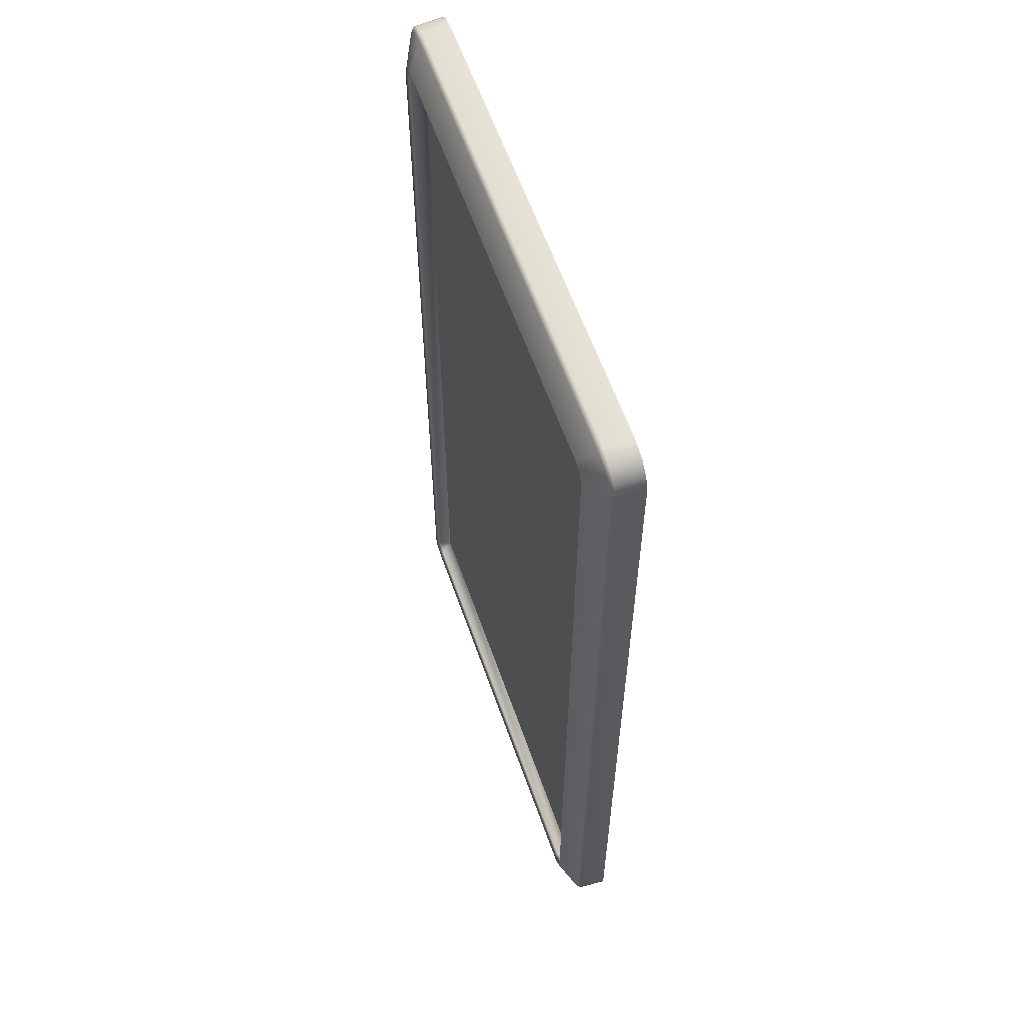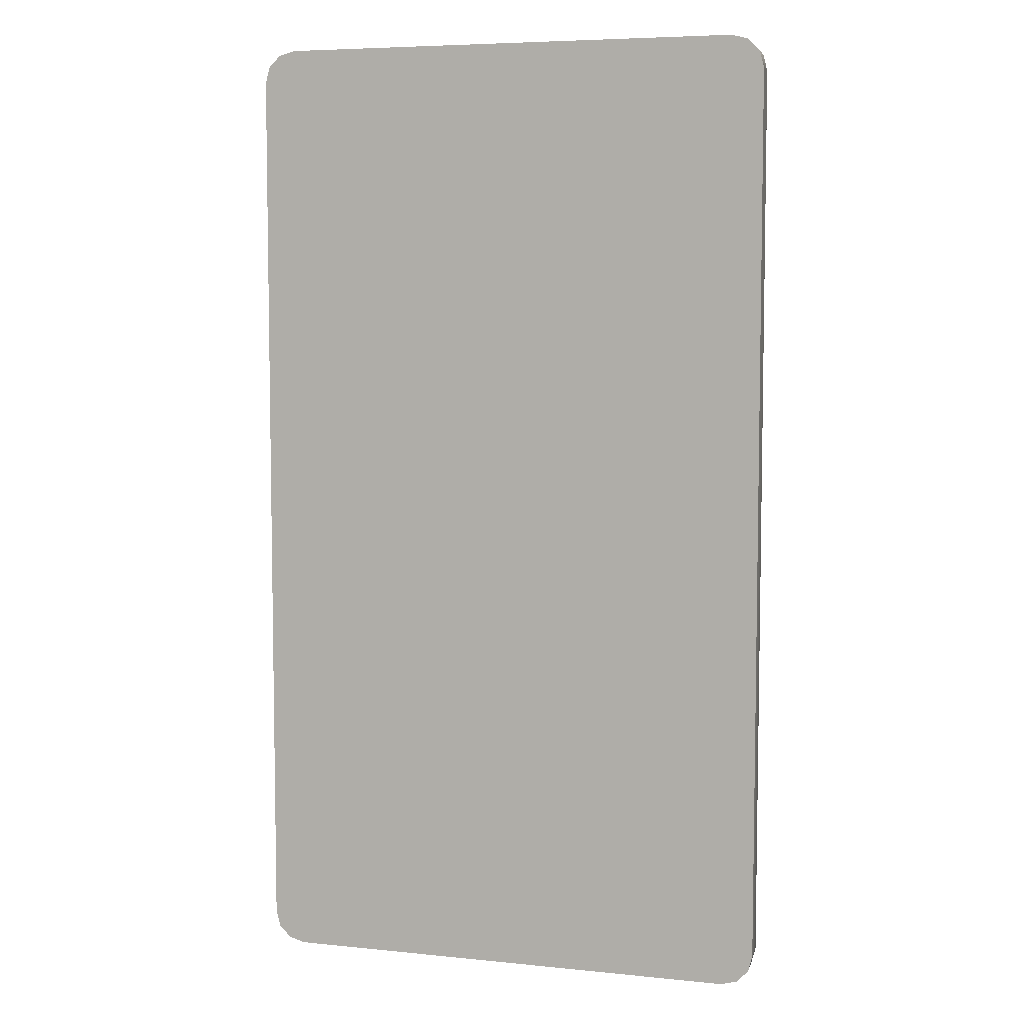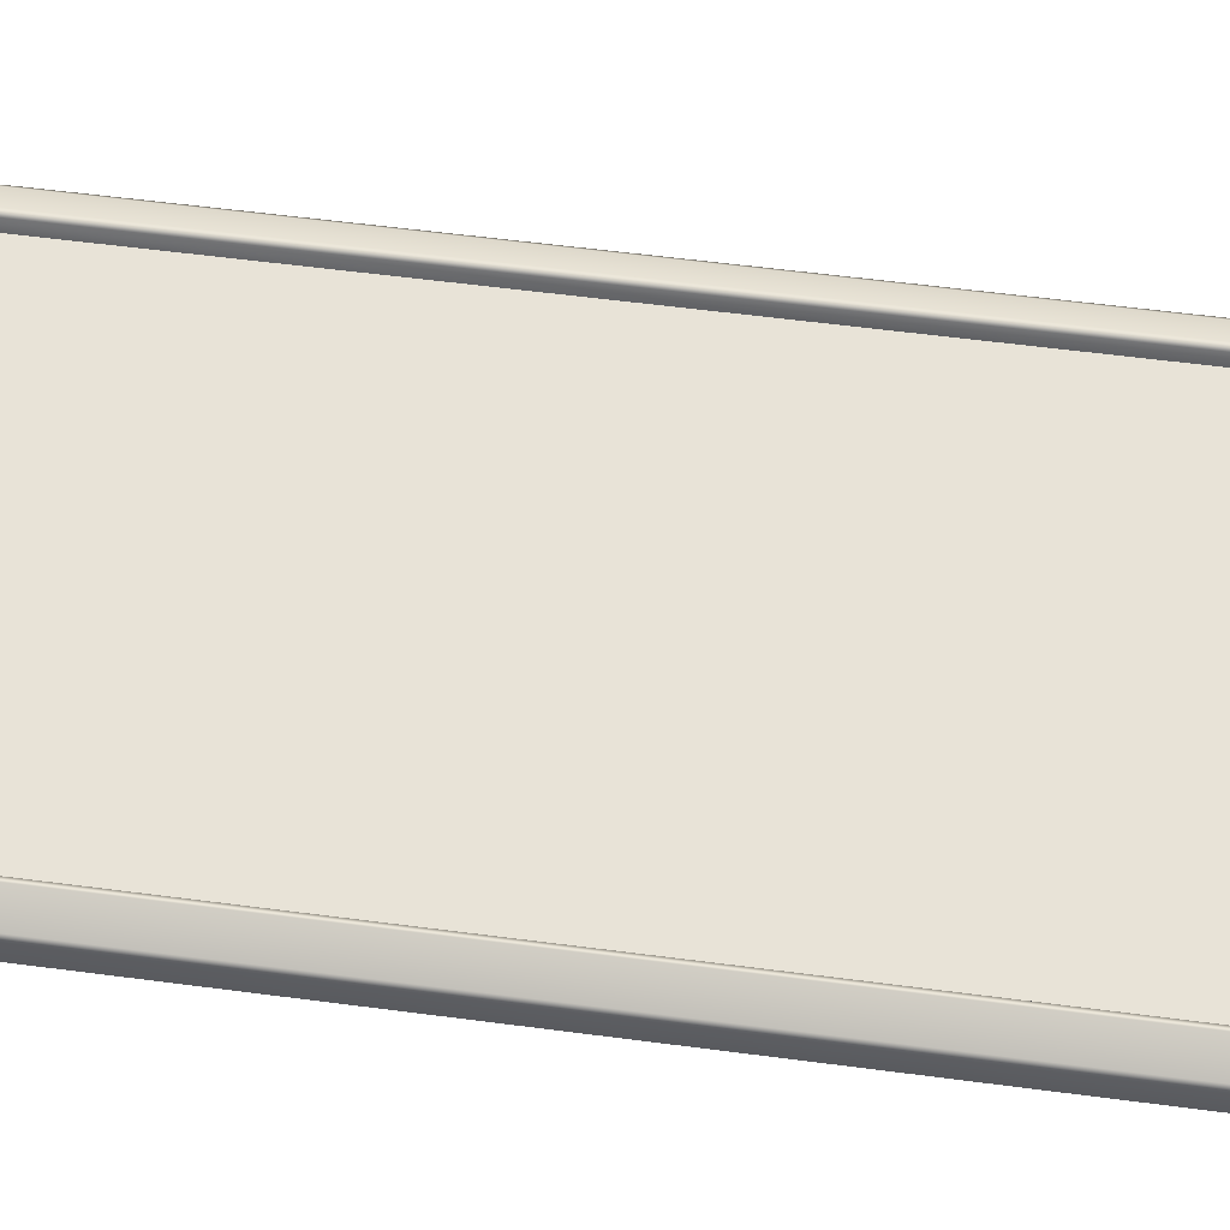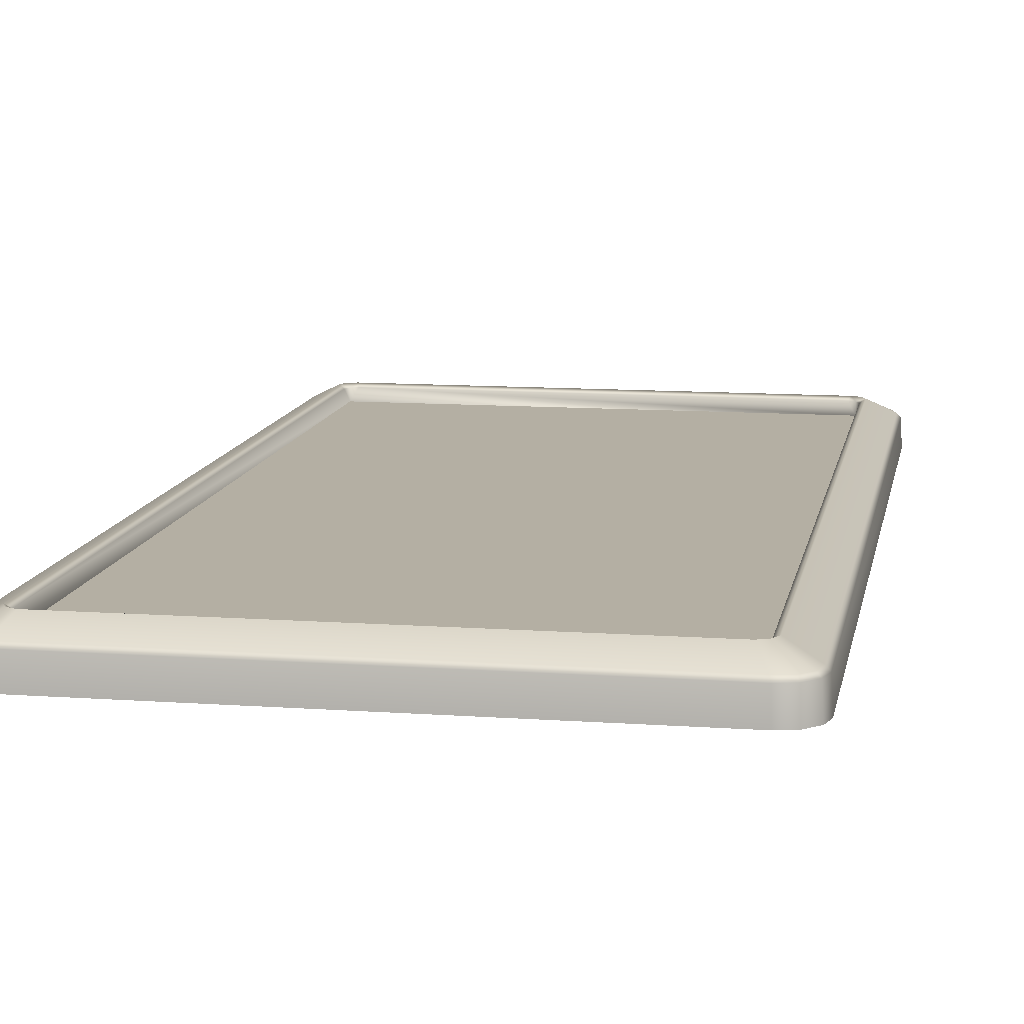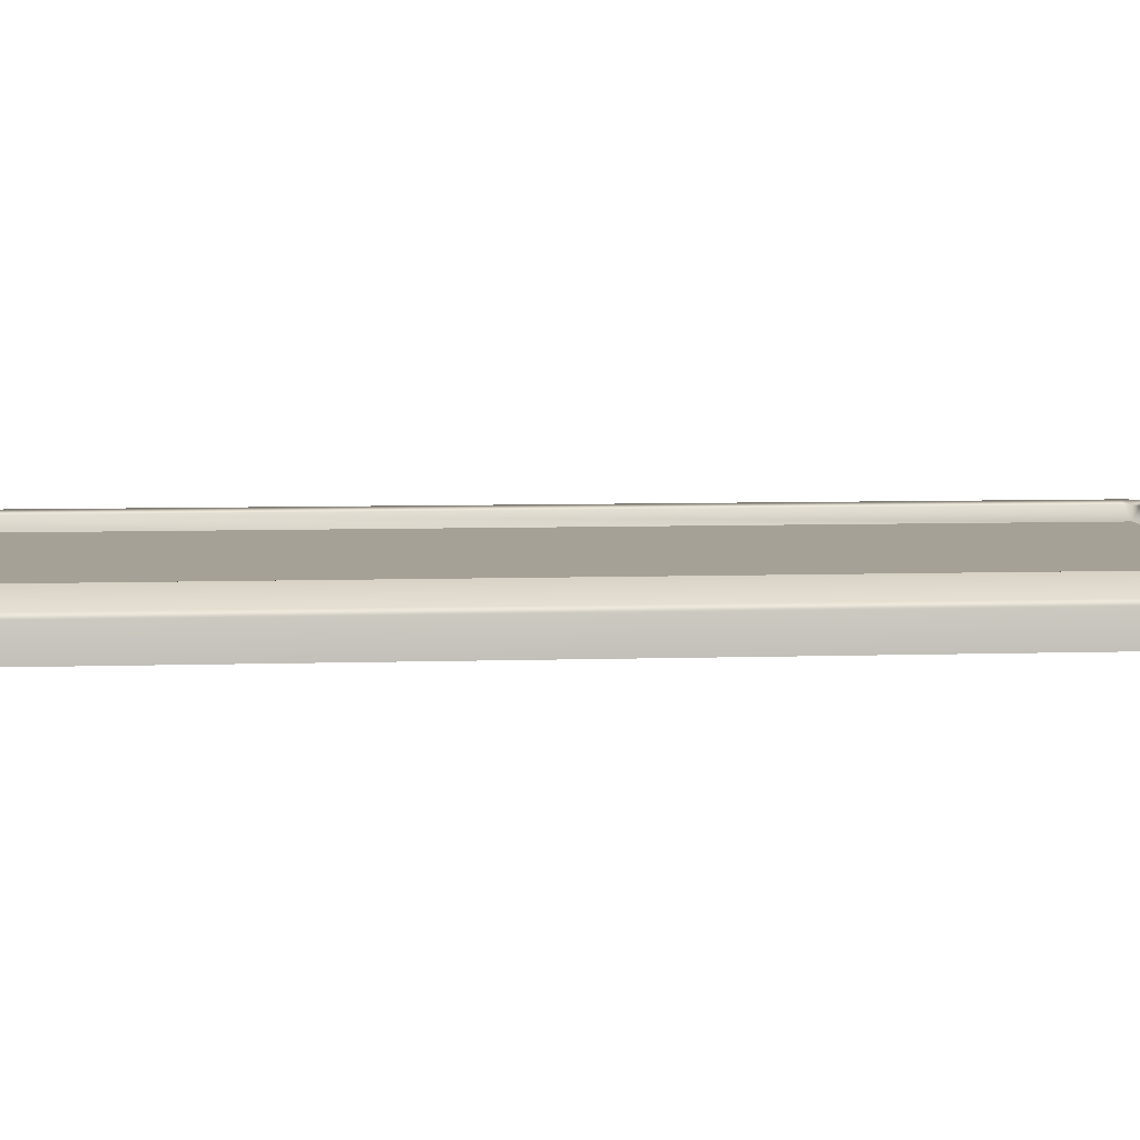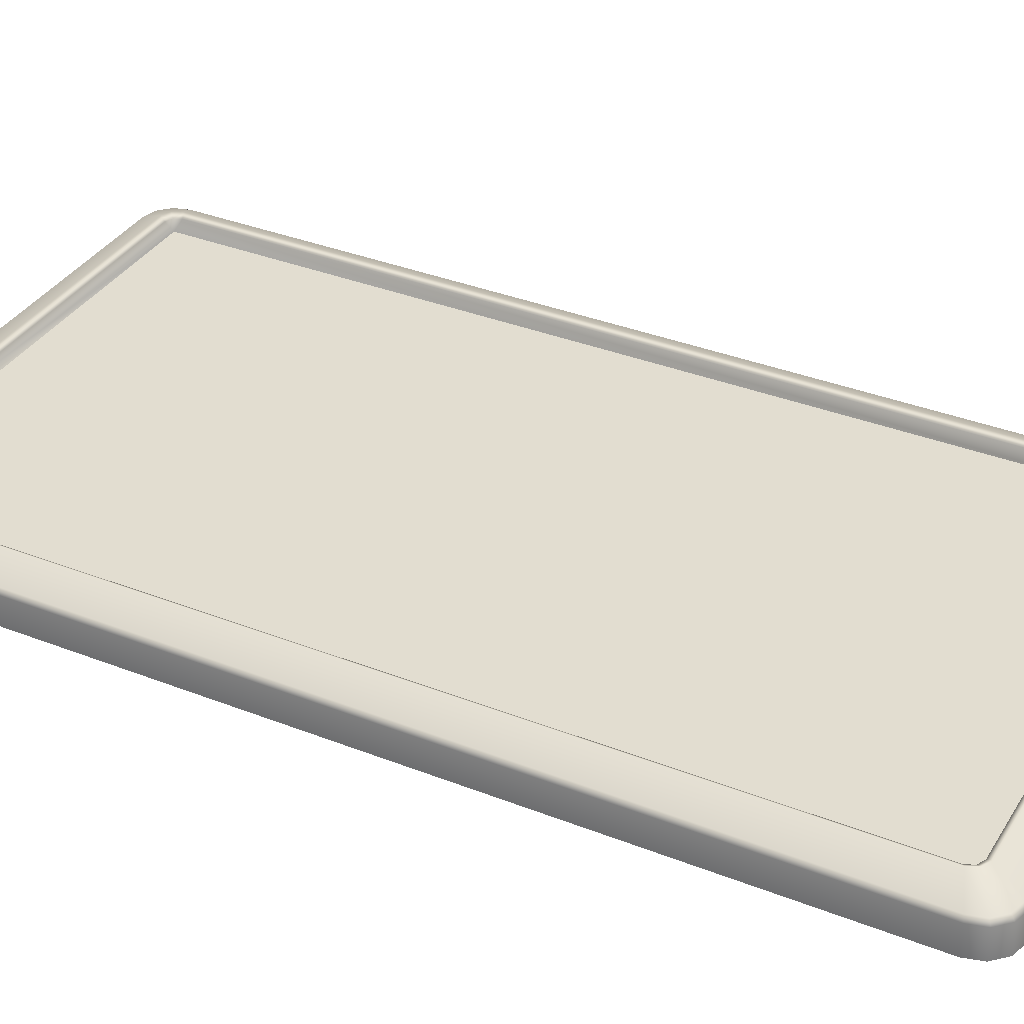
<metadata>
{"format":"obj","ext":"obj","renderer":"f3d","projection":"perspective","resolution":1024,"background":"white","views":[{"elev":59.8,"azim":-109.2,"up":"+Z"},{"elev":6.2,"azim":17.0,"up":"+Z"},{"elev":61.2,"azim":-82.5,"up":"+Y"},{"elev":11.3,"azim":10.0,"up":"+Y"},{"elev":6.4,"azim":84.3,"up":"+Y"},{"elev":35.1,"azim":-62.3,"up":"+Y"}]}
</metadata>
<code>
g PRP_Conveyor_Frame_MO
v -2.467 0.9077 4.843
v -2.467 0.9077 -4.843
v 2.467 0.9077 -4.843
v 2.467 0.9077 4.843
v 2.73 0.5969 5.237
v 2.861 0.5969 5.107
v 2.553 0.5969 4.929
v 2.553 0.5969 5.284
v 2.908 0.5969 4.929
v 2.553 0.5969 -4.929
v -2.553 0.5969 4.929
v -2.553 0.5969 5.284
v 2.908 0.5969 -4.929
v -2.73 0.5969 5.237
v 2.861 0.5969 -5.107
v -2.861 0.5969 5.107
v 2.73 0.5969 -5.237
v -2.908 0.5969 4.929
v 2.553 0.5969 -5.284
v -2.908 0.5969 -4.929
v -2.553 0.5969 -4.929
v -2.553 0.5969 -5.284
v -2.861 0.5969 -5.107
v -2.73 0.5969 -5.237
v 2.73 0.5969 -5.237
v 2.546 0.8918 -5.268
v 2.553 0.5969 -5.284
v -2.553 0.5969 -5.284
v -2.546 0.8918 -5.268
v -2.73 0.5969 -5.237
v 2.72 0.8914 -5.222
v 2.528 0.9335 -5.225
v 2.846 0.8914 -5.097
v 2.861 0.5969 -5.107
v 2.908 0.5969 -4.929
v 2.694 0.9317 -5.182
v -2.72 0.8914 -5.222
v -2.528 0.9335 -5.225
v -2.846 0.8914 -5.097
v -2.861 0.5969 -5.107
v -2.694 0.9317 -5.182
v -2.892 0.8918 -4.922
v -2.908 0.5969 -4.929
v -2.806 0.9317 -5.07
v -2.892 0.8918 4.922
v -2.908 0.5969 4.929
v -2.515 1.083 -4.891
v -2.564 1.082 -4.787
v -2.849 0.9335 -4.904
v -2.846 0.8914 5.097
v -2.861 0.5969 5.107
v -2.73 0.5969 5.237
v -2.849 0.9335 4.904
v -2.806 0.9317 5.07
v -2.564 1.082 4.787
v -2.411 1.082 -4.941
v -2.467 1.043 -4.843
v 2.411 1.082 -4.941
v -2.386 1.043 -4.88
v 2.515 1.083 -4.891
v 2.806 0.9317 -5.07
v 2.892 0.8918 -4.922
v 2.892 0.8918 4.922
v 2.908 0.5969 4.929
v 2.861 0.5969 5.107
v 2.846 0.8914 5.097
v 2.73 0.5969 5.237
v 2.72 0.8914 5.222
v 2.553 0.5969 5.284
v 2.546 0.8918 5.268
v -2.553 0.5969 5.284
v -2.546 0.8918 5.268
v 2.528 0.9335 5.225
v 2.694 0.9317 5.182
v 2.806 0.9317 5.07
v 2.849 0.9335 4.904
v 2.564 1.082 4.787
v 2.515 1.083 4.891
v 2.849 0.9335 -4.904
v 2.564 1.082 -4.787
v 2.467 1.043 -4.843
v 2.504 1.043 -4.762
v 2.386 1.043 -4.88
v 2.467 0.9077 -4.843
v -2.467 0.9077 -4.843
v 2.467 0.9077 4.843
v 2.504 1.043 4.762
v 2.467 1.043 4.843
v -2.504 1.043 -4.762
v -2.504 1.043 4.762
v -2.467 0.9077 4.843
v 2.411 1.082 4.941
v 2.386 1.043 4.88
v -2.386 1.043 4.88
v -2.467 1.043 4.843
v -2.528 0.9335 5.225
v -2.411 1.082 4.941
v -2.515 1.083 4.891
v -2.694 0.9317 5.182
v -2.72 0.8914 5.222
g PRP_Conveyor_Frame_MO_0
f 3 2 1
f 4 3 1
f 7 6 5
f 7 5 8
f 9 6 7
f 7 10 9
f 7 11 10
f 8 12 7
f 12 11 7
f 10 13 9
f 14 11 12
f 10 15 13
f 16 11 14
f 17 15 10
f 16 18 11
f 17 10 19
f 11 18 20
f 10 21 19
f 11 21 10
f 21 11 20
f 21 22 19
f 23 21 20
f 21 24 22
f 23 24 21
f 27 26 25
f 27 28 26
f 28 29 26
f 29 28 30
f 26 31 25
f 26 29 32
f 31 26 32
f 25 31 33
f 34 25 33
f 34 33 35
f 36 31 32
f 33 31 36
f 37 29 30
f 29 38 32
f 29 37 38
f 37 30 39
f 30 40 39
f 37 41 38
f 37 39 41
f 39 40 42
f 40 43 42
f 39 44 41
f 39 42 44
f 45 42 43
f 46 45 43
f 41 47 38
f 44 47 41
f 48 47 44
f 42 49 44
f 49 42 45
f 49 48 44
f 50 45 46
f 51 50 46
f 51 52 50
f 53 49 45
f 48 49 53
f 53 45 54
f 45 50 54
f 55 48 53
f 55 53 54
f 47 56 38
f 47 48 57
f 56 47 57
f 38 56 58
f 32 38 58
f 59 56 57
f 56 59 58
f 58 60 32
f 60 36 32
f 60 61 36
f 61 33 36
f 62 33 61
f 33 62 35
f 35 62 63
f 64 35 63
f 65 64 63
f 66 65 63
f 67 65 66
f 68 67 66
f 69 67 68
f 70 69 68
f 71 69 70
f 72 71 70
f 71 72 52
f 70 68 73
f 72 70 73
f 68 66 74
f 68 74 73
f 66 63 75
f 66 75 74
f 63 62 76
f 63 76 75
f 76 77 75
f 75 78 74
f 74 78 73
f 77 78 75
f 62 79 76
f 76 79 77
f 79 62 61
f 80 79 61
f 79 80 77
f 60 80 61
f 80 60 81
f 60 58 81
f 80 82 77
f 82 80 81
f 58 83 81
f 59 83 58
f 84 81 83
f 83 59 84
f 84 82 81
f 59 85 84
f 82 84 86
f 57 85 59
f 82 87 77
f 87 82 86
f 77 87 88
f 87 86 88
f 78 77 88
f 89 85 57
f 48 89 57
f 85 89 90
f 89 48 90
f 91 85 90
f 48 55 90
f 92 78 88
f 78 92 73
f 88 86 93
f 93 92 88
f 94 93 86
f 91 94 86
f 93 94 92
f 91 90 95
f 90 55 95
f 91 95 94
f 96 73 92
f 96 72 73
f 94 97 92
f 97 94 95
f 97 96 92
f 55 98 95
f 98 97 95
f 97 98 96
f 98 55 54
f 98 54 99
f 98 99 96
f 54 50 99
f 100 72 96
f 99 100 96
f 50 100 99
f 72 100 52
f 52 100 50

</code>
